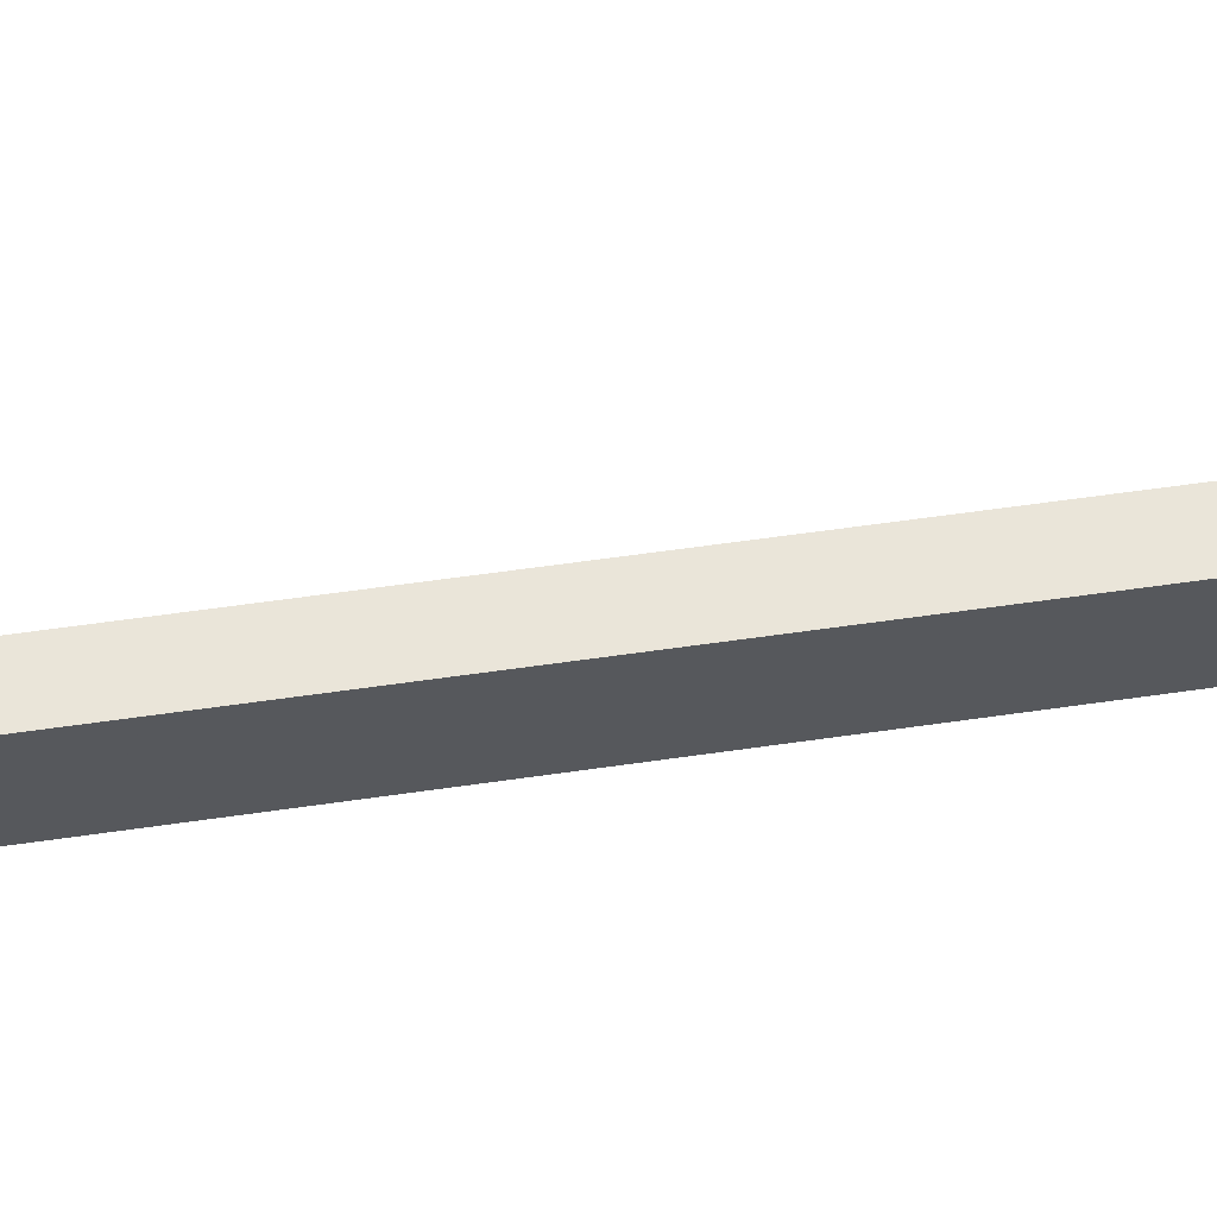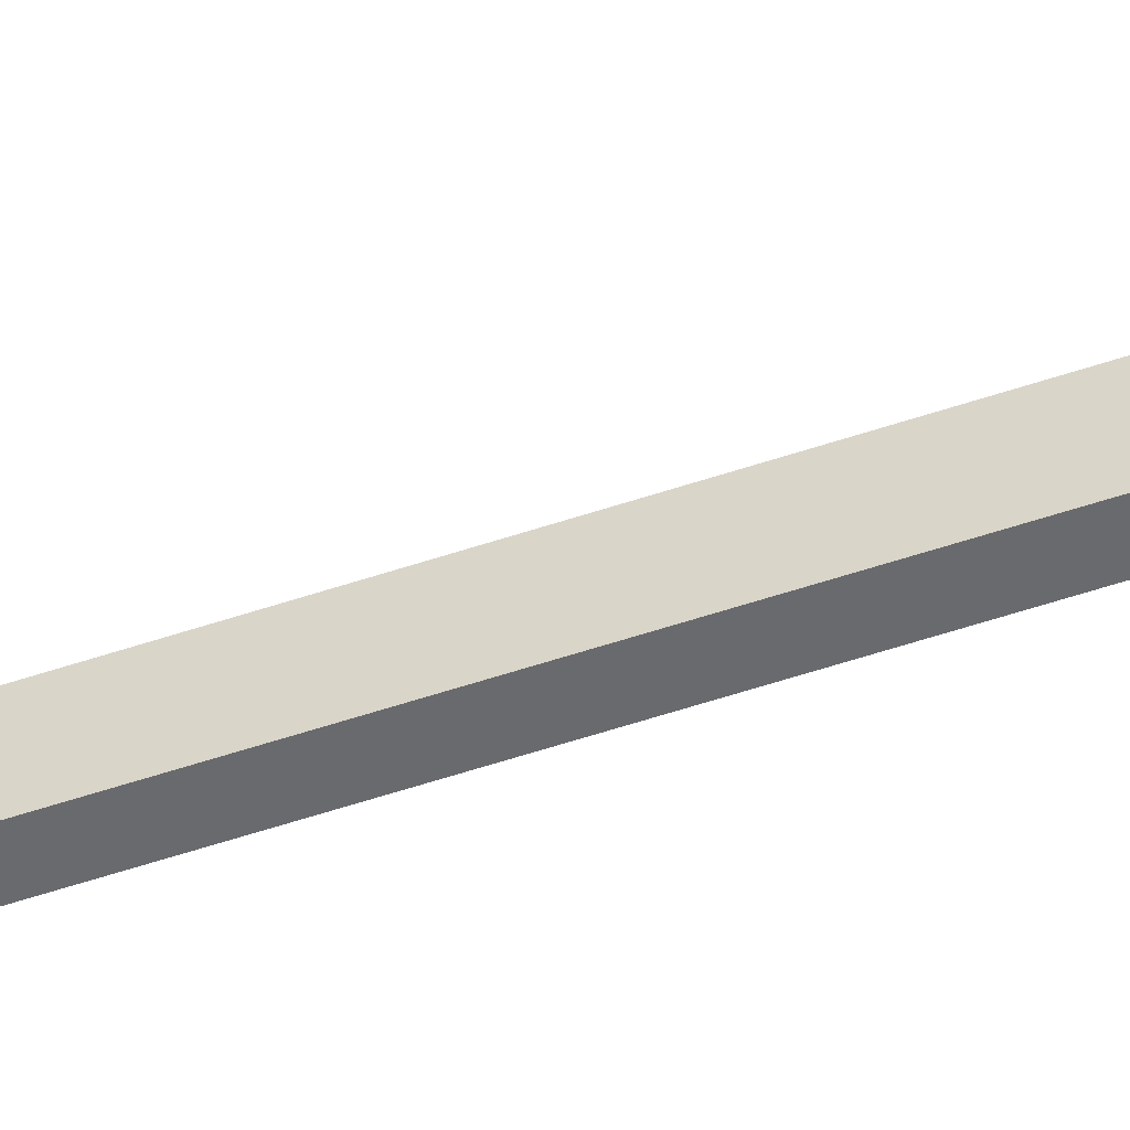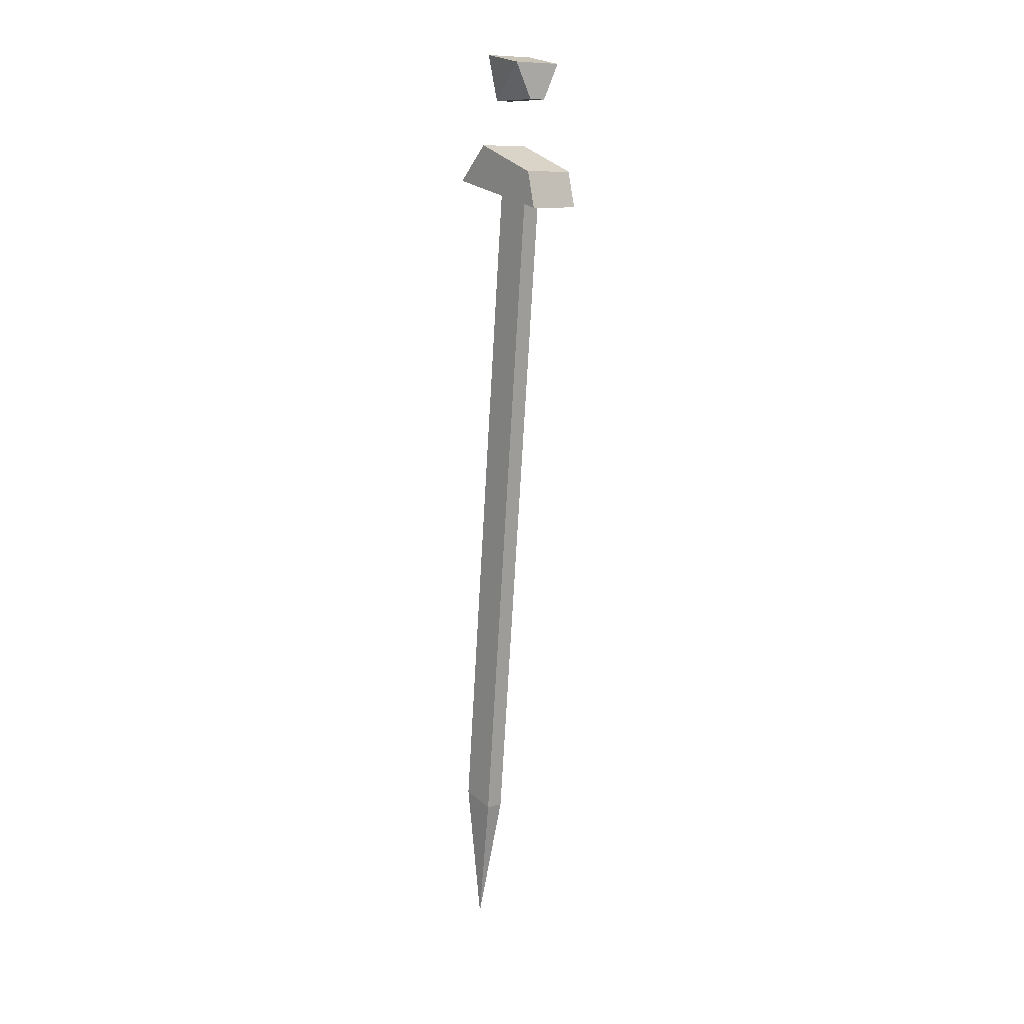
<metadata>
{"format":"obj","ext":"obj","renderer":"f3d","projection":"perspective","resolution":1024,"background":"white","views":[{"elev":60.8,"azim":78.7,"up":"+Y"},{"elev":-51.2,"azim":-73.5,"up":"+Y"},{"elev":10.6,"azim":140.7,"up":"+Z"}]}
</metadata>
<code>
o item/longsword/worn
v -29 -95 4
v -29 -101 4
v -31 -101 4
v -31 -95 4
v -27 -95 8
v -27 -100 9
v -33 -100 9
v -33 -95 8
v -33 -92 -8
v -33 -93 -4
v -27 -93 -4
v -27 -92 -8
v -33 -105 -5
v -33 -101 -1
v -27 -101 -1
v -27 -105 -5
v -29 -100 -5
v -29 -96 -7
v -31 -96 -7
v -31 -100 -5
v -29 -107 -81
v -29 -103 -82
v -31 -103 -82
v -31 -107 -81
v -30 -106 -97
f 1 2 3
f 1 3 4
f 1 4 5
f 1 5 2
f 2 5 6
f 2 6 7
f 2 7 3
f 3 7 4
f 4 7 8
f 4 8 5
f 5 8 6
f 6 8 7
f 9 10 11
f 9 11 12
f 9 12 13
f 9 13 10
f 10 13 14
f 10 14 15
f 10 15 11
f 11 15 12
f 12 15 16
f 12 16 13
f 13 16 14
f 14 16 15
f 17 18 19
f 17 19 20
f 17 20 21
f 17 21 18
f 18 21 22
f 18 22 23
f 18 23 19
f 19 23 20
f 20 23 24
f 20 24 21
f 21 24 25
f 21 25 22
f 22 25 23
f 23 25 24

</code>
